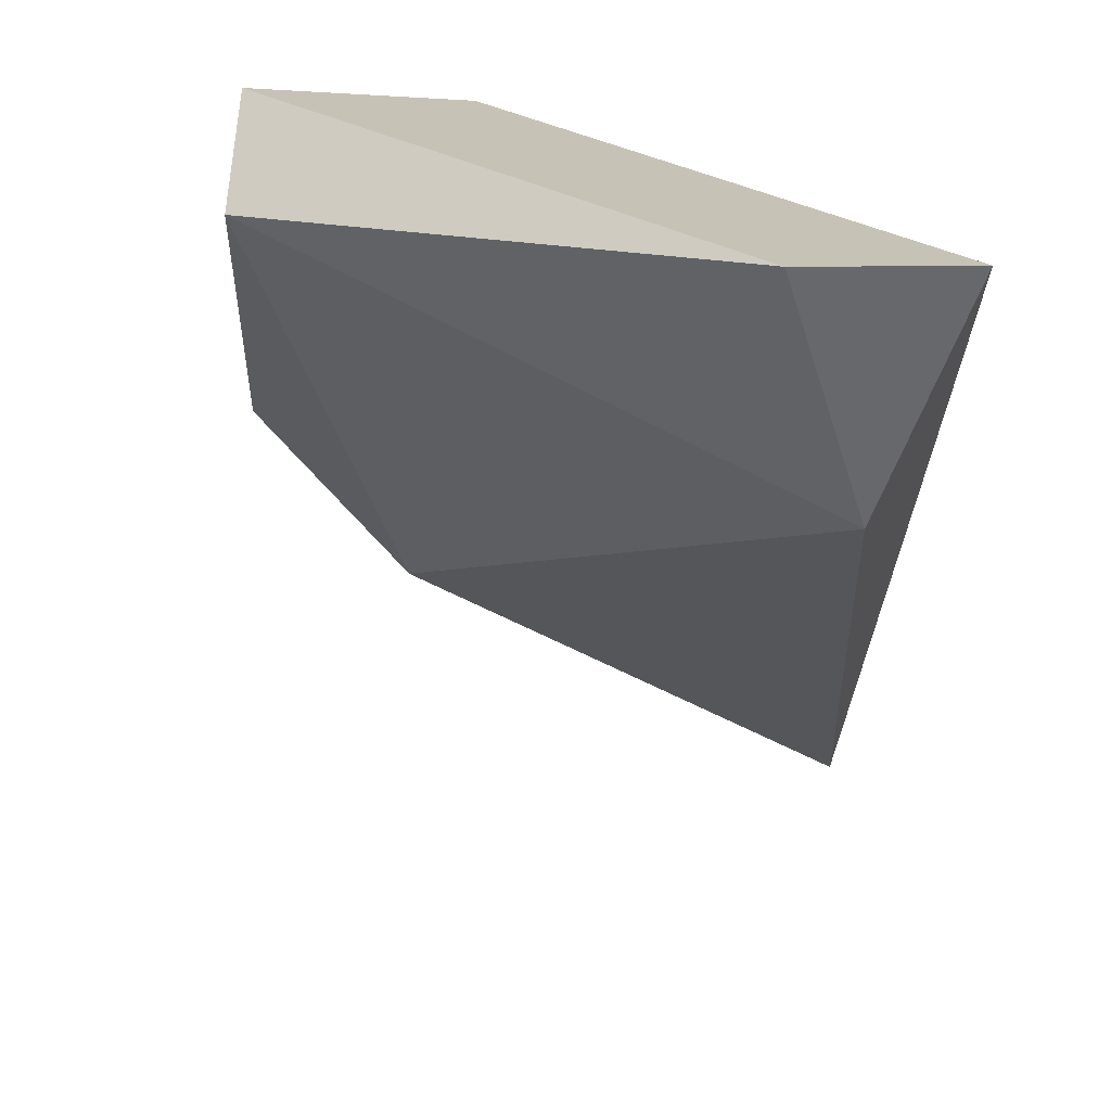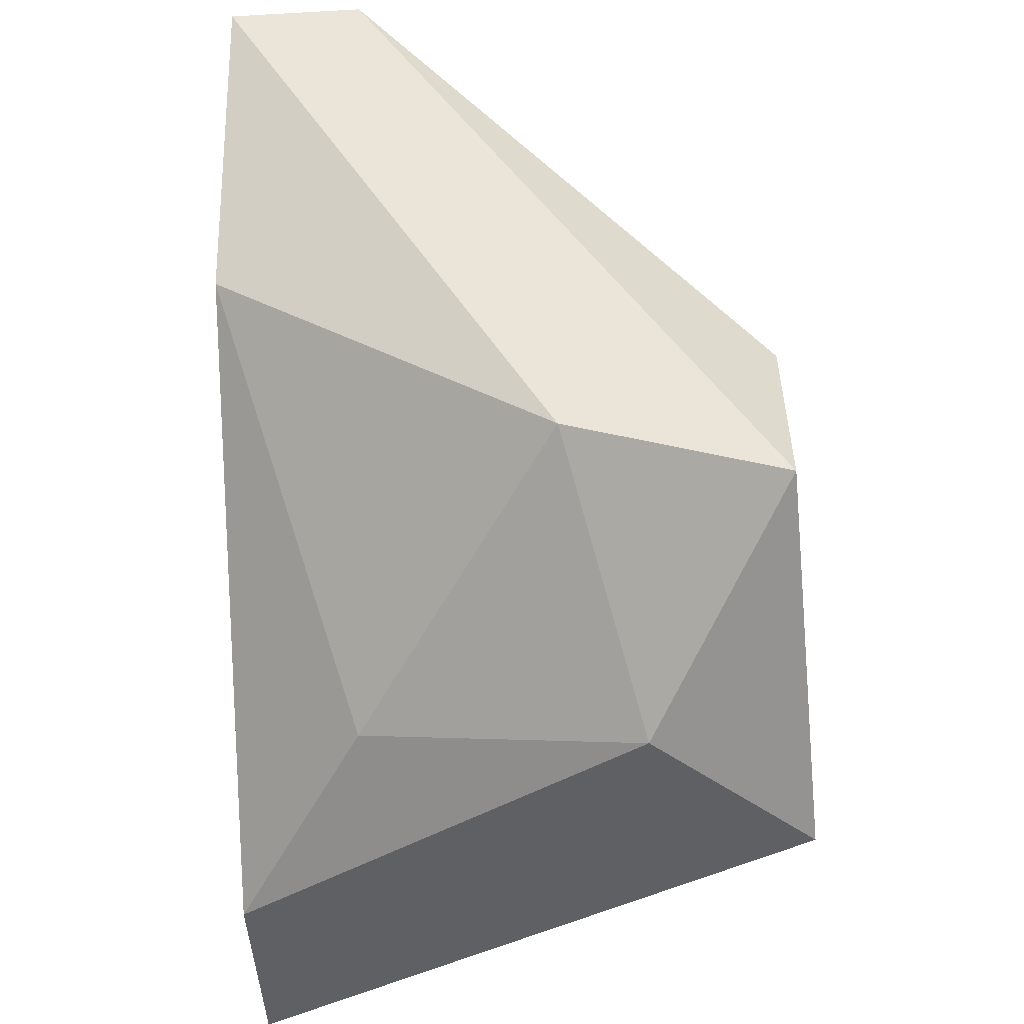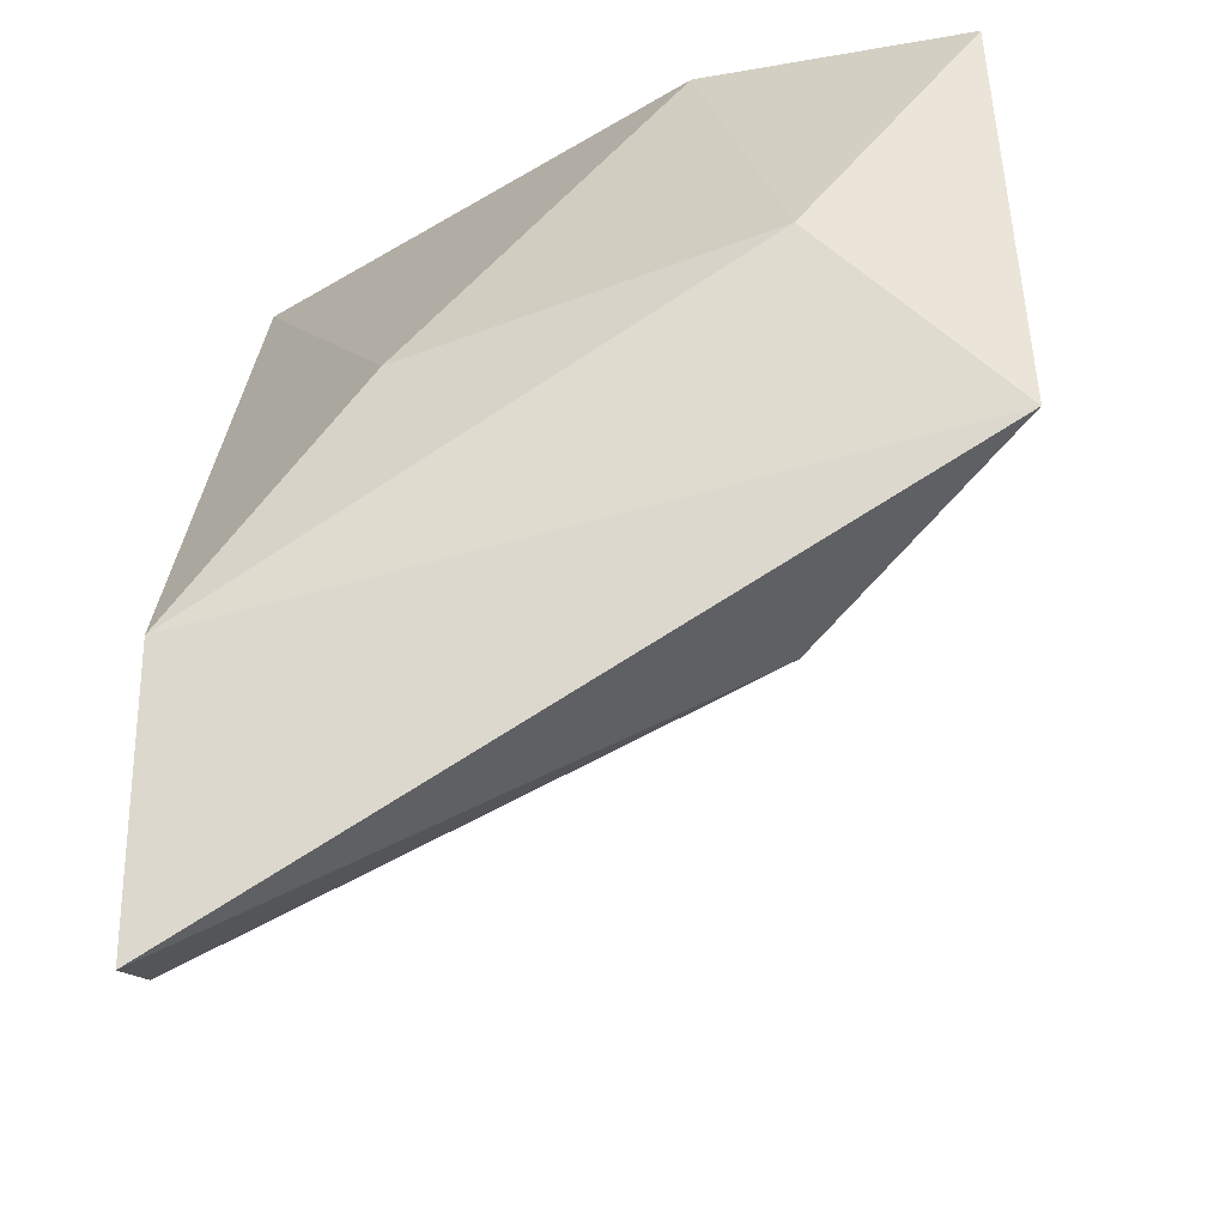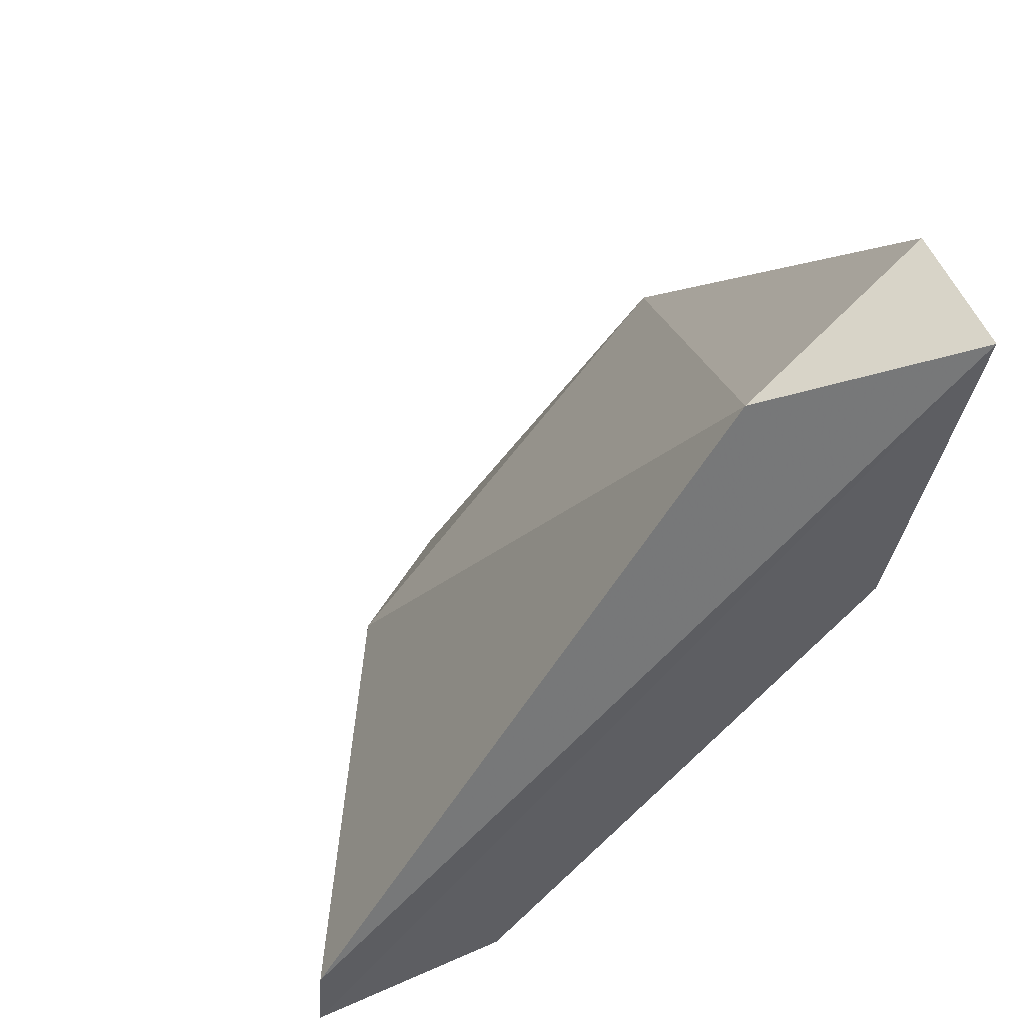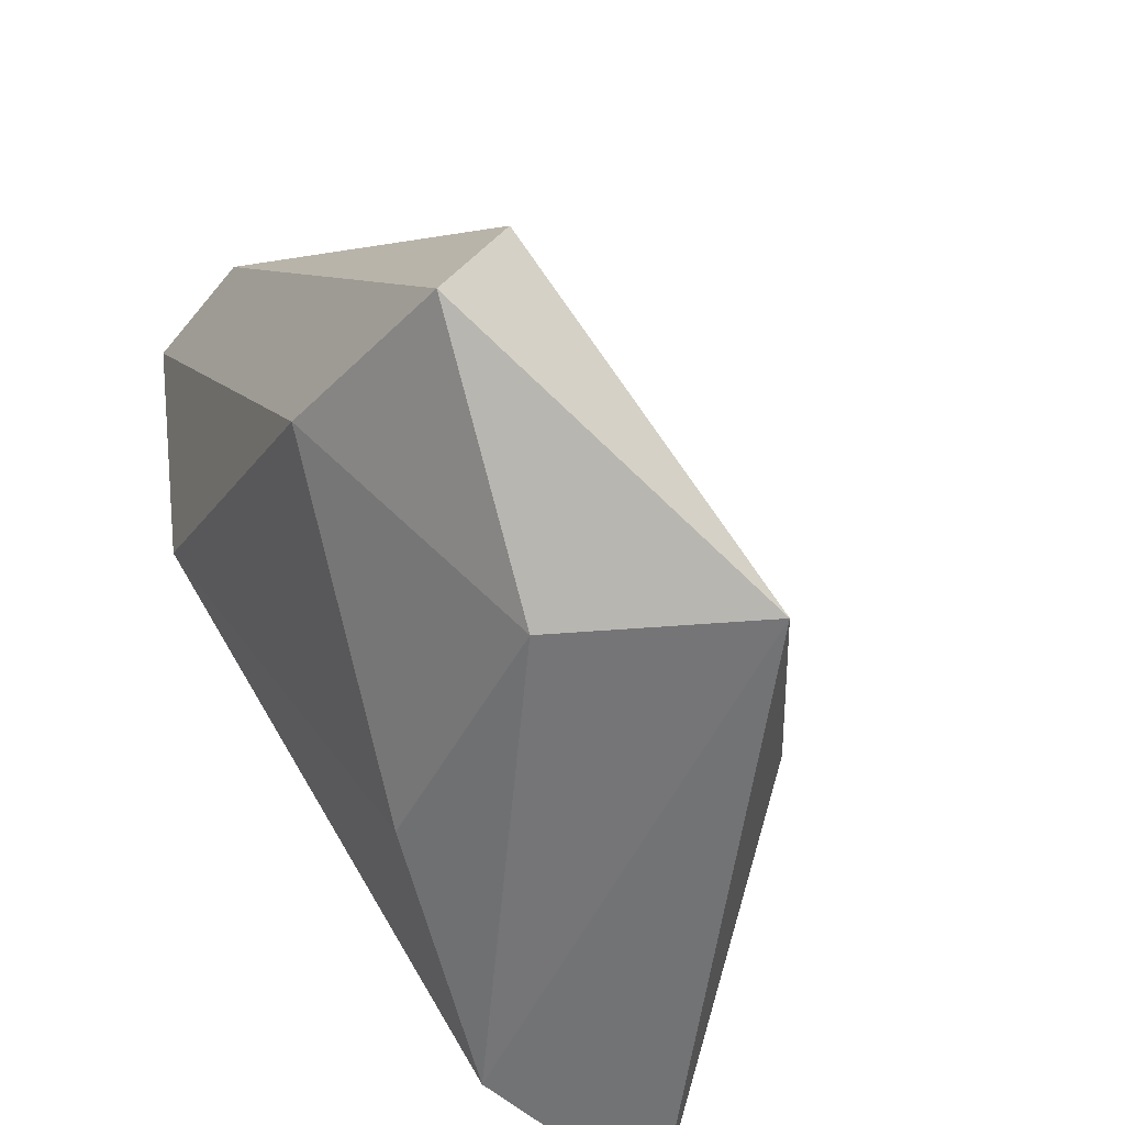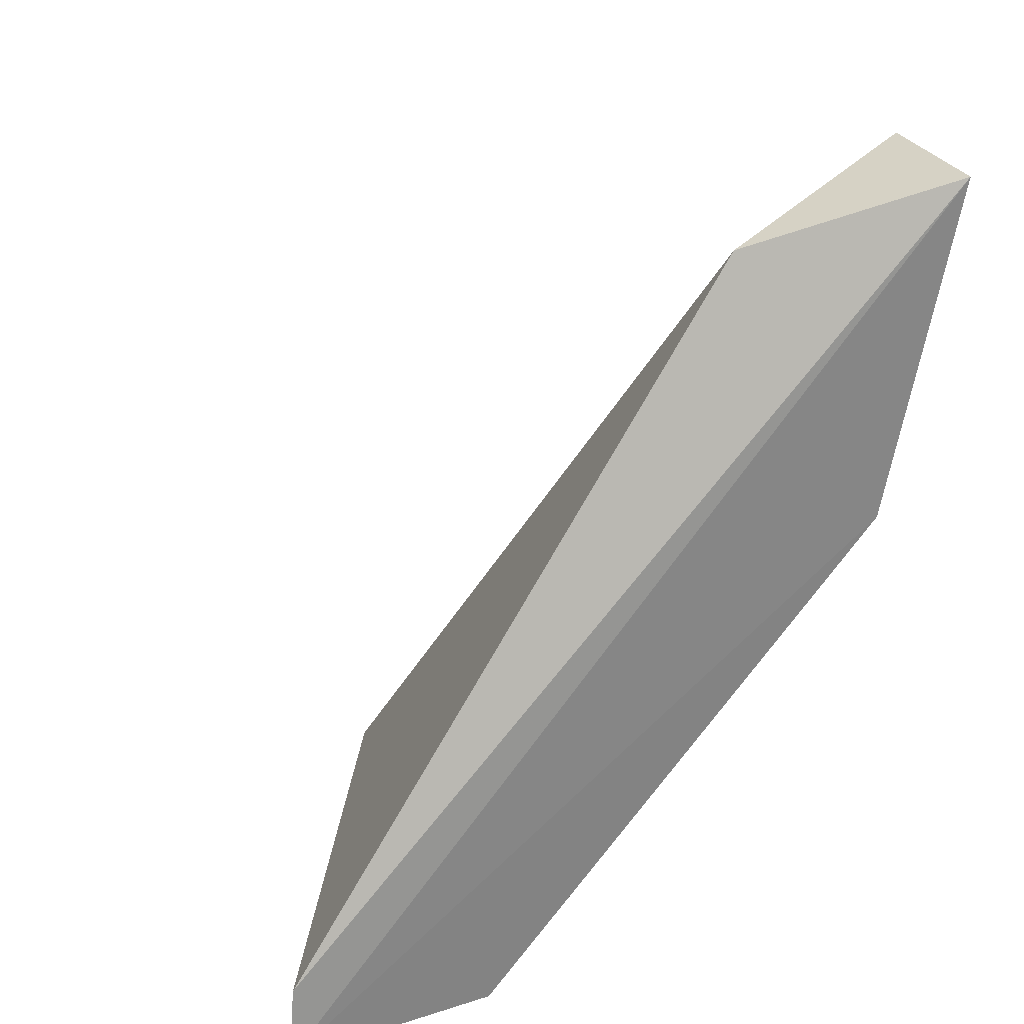
<metadata>
{"format":"obj","ext":"obj","renderer":"f3d","projection":"perspective","resolution":1024,"background":"white","views":[{"elev":19.2,"azim":178.7,"up":"+Z"},{"elev":-40.4,"azim":3.9,"up":"+Y"},{"elev":-16.9,"azim":2.2,"up":"+Z"},{"elev":53.8,"azim":-112.3,"up":"+Y"},{"elev":-56.9,"azim":50.9,"up":"+Y"},{"elev":28.0,"azim":-111.1,"up":"+Y"}]}
</metadata>
<code>
v -0.001336 -0.03528 -0.06282
v 0.002417 -0.03653 -0.06282
v 0.002417 -0.03278 -0.06407
v -0.00759 -0.03778 -0.07532
v -0.00759 -0.03028 -0.06407
v -0.00759 -0.02402 -0.06282
v -0.00759 -0.03904 -0.07157
v 0.002684 -0.03944 -0.06907
v -0.005088 -0.03778 -0.06782
v -0.005088 -0.02402 -0.06282
v -0.007709 -0.03921 -0.07547
v -8.5e-05 -0.03778 -0.07157
v -8.5e-05 -0.03904 -0.06657
v -0.006339 -0.02528 -0.06657
f 7 5 11
f 10 6 2
f 6 10 14
f 4 6 14
f 10 2 3
f 2 8 3
f 14 10 3
f 14 3 12
f 4 14 12
f 3 8 12
f 9 5 7
f 2 6 1
f 6 5 1
f 5 9 1
f 8 2 13
f 9 7 13
f 7 8 13
f 1 9 13
f 2 1 13
f 6 4 11
f 5 6 11
f 4 12 11
f 12 8 11
f 8 7 11

</code>
